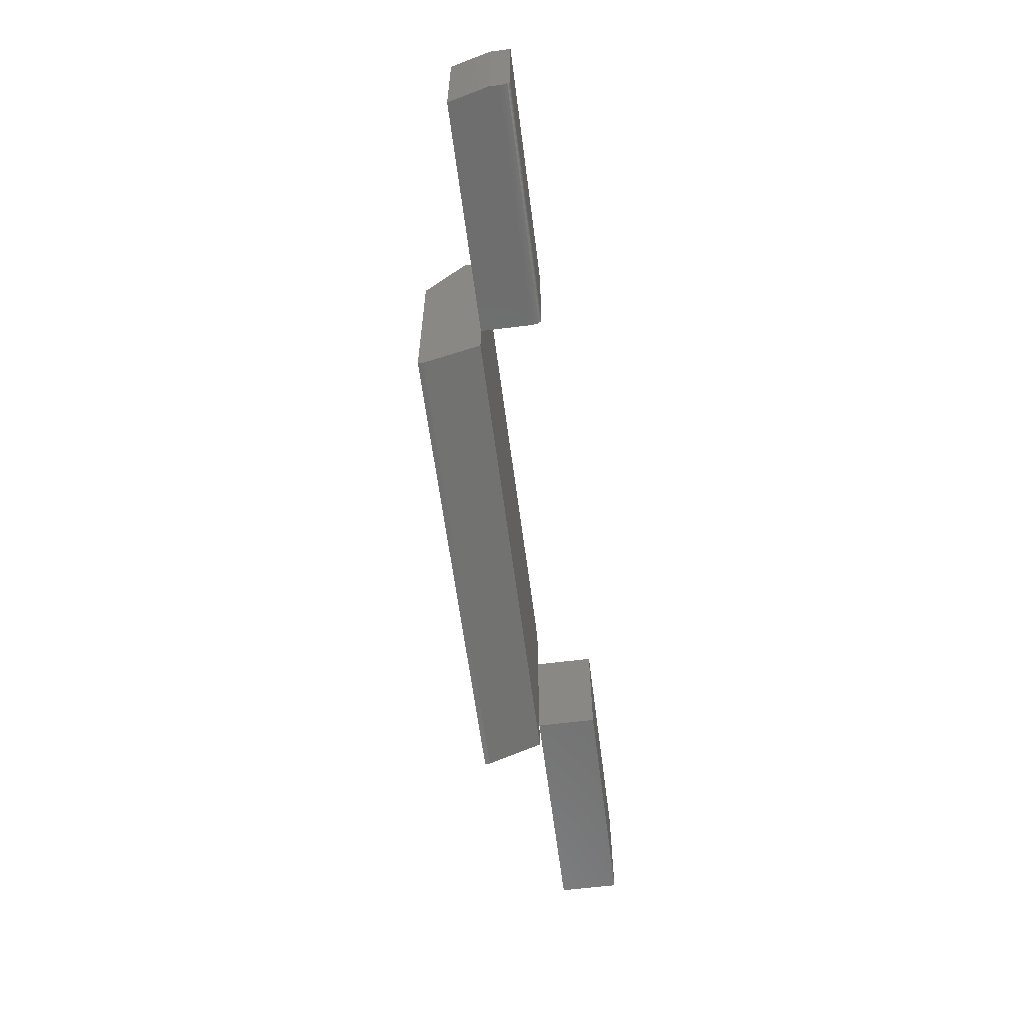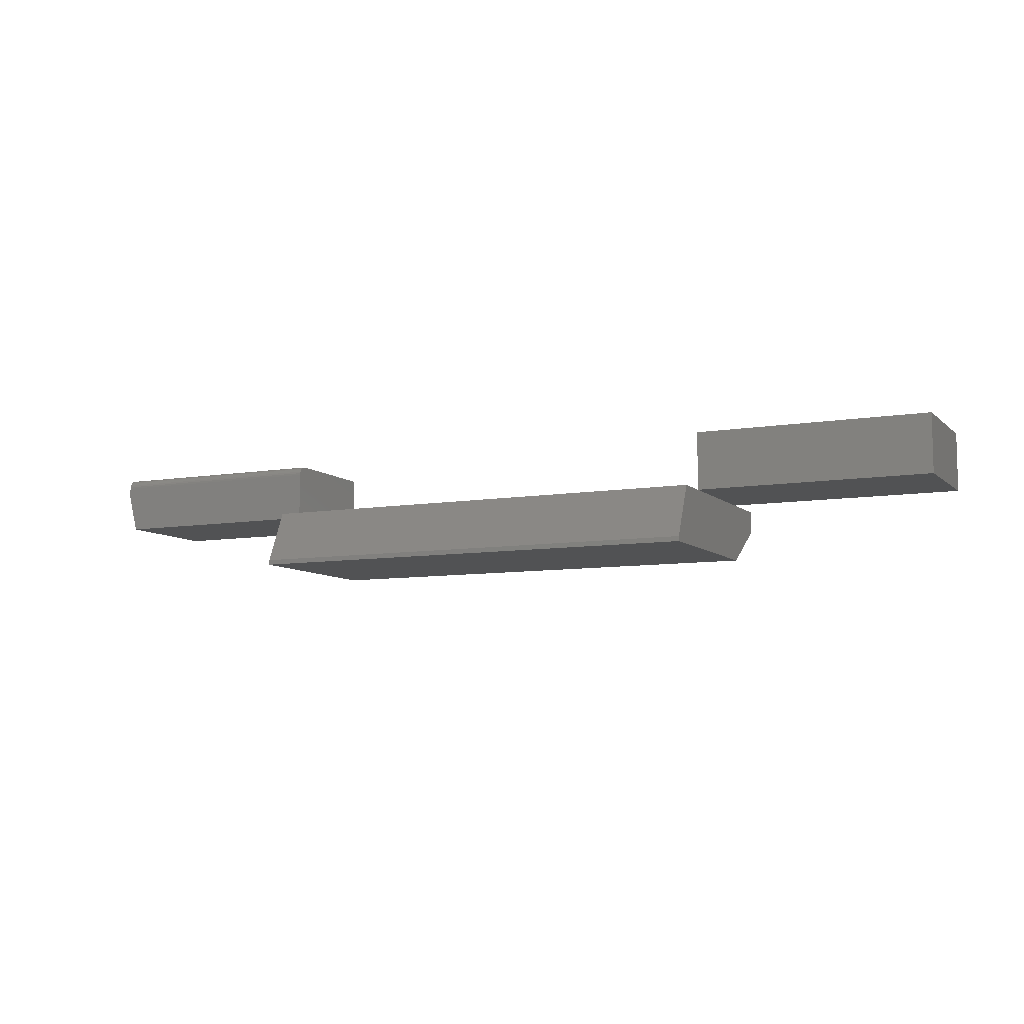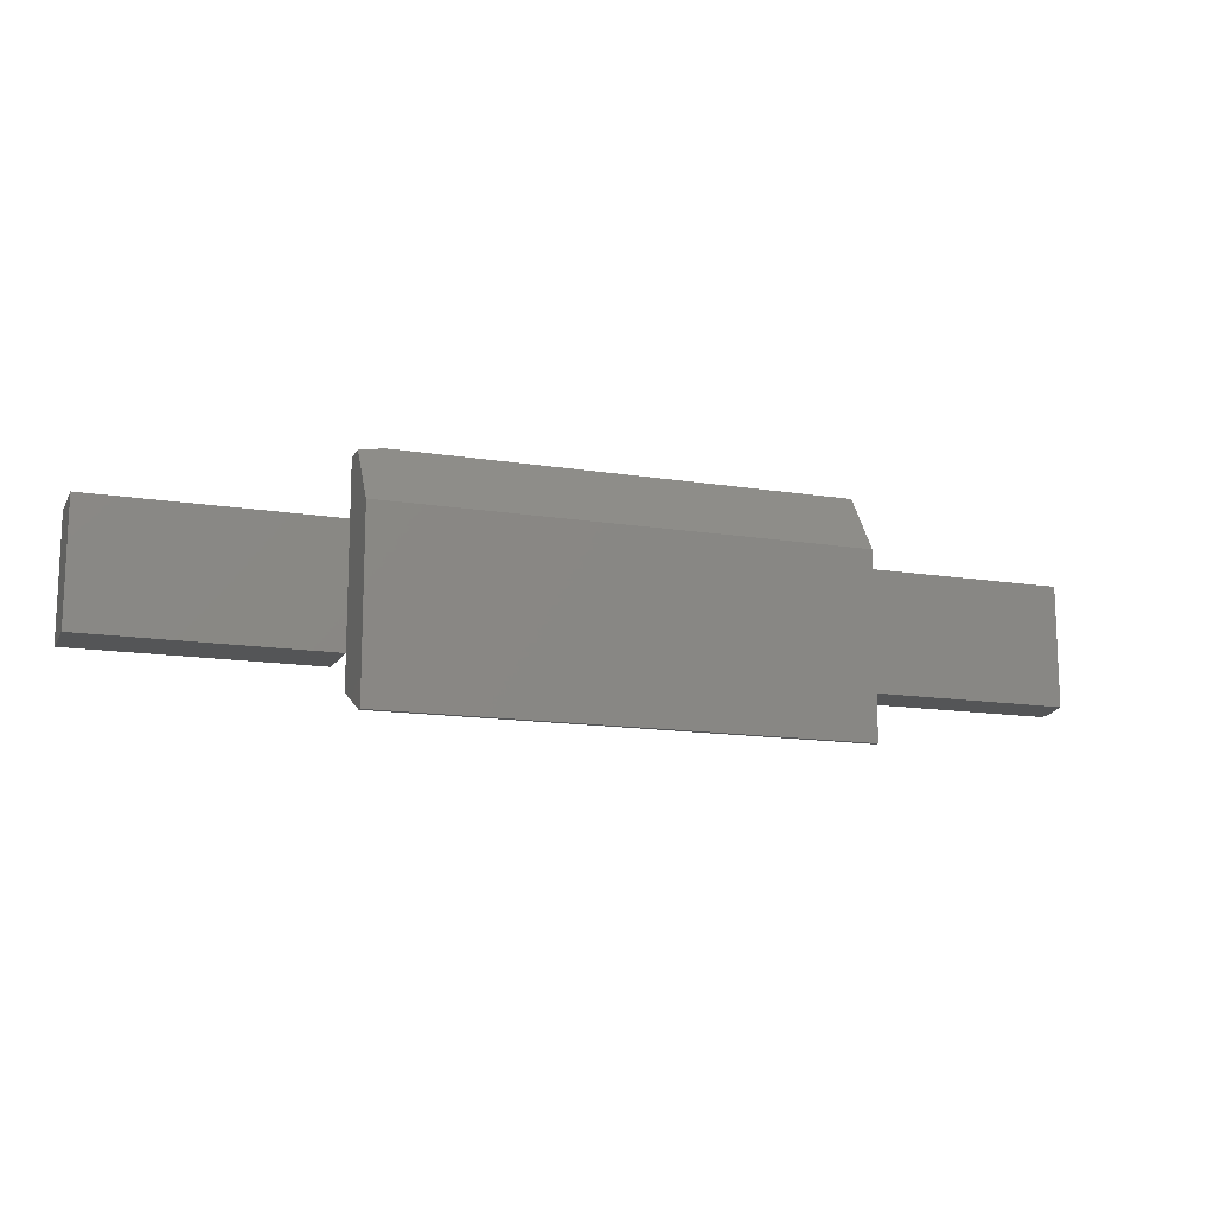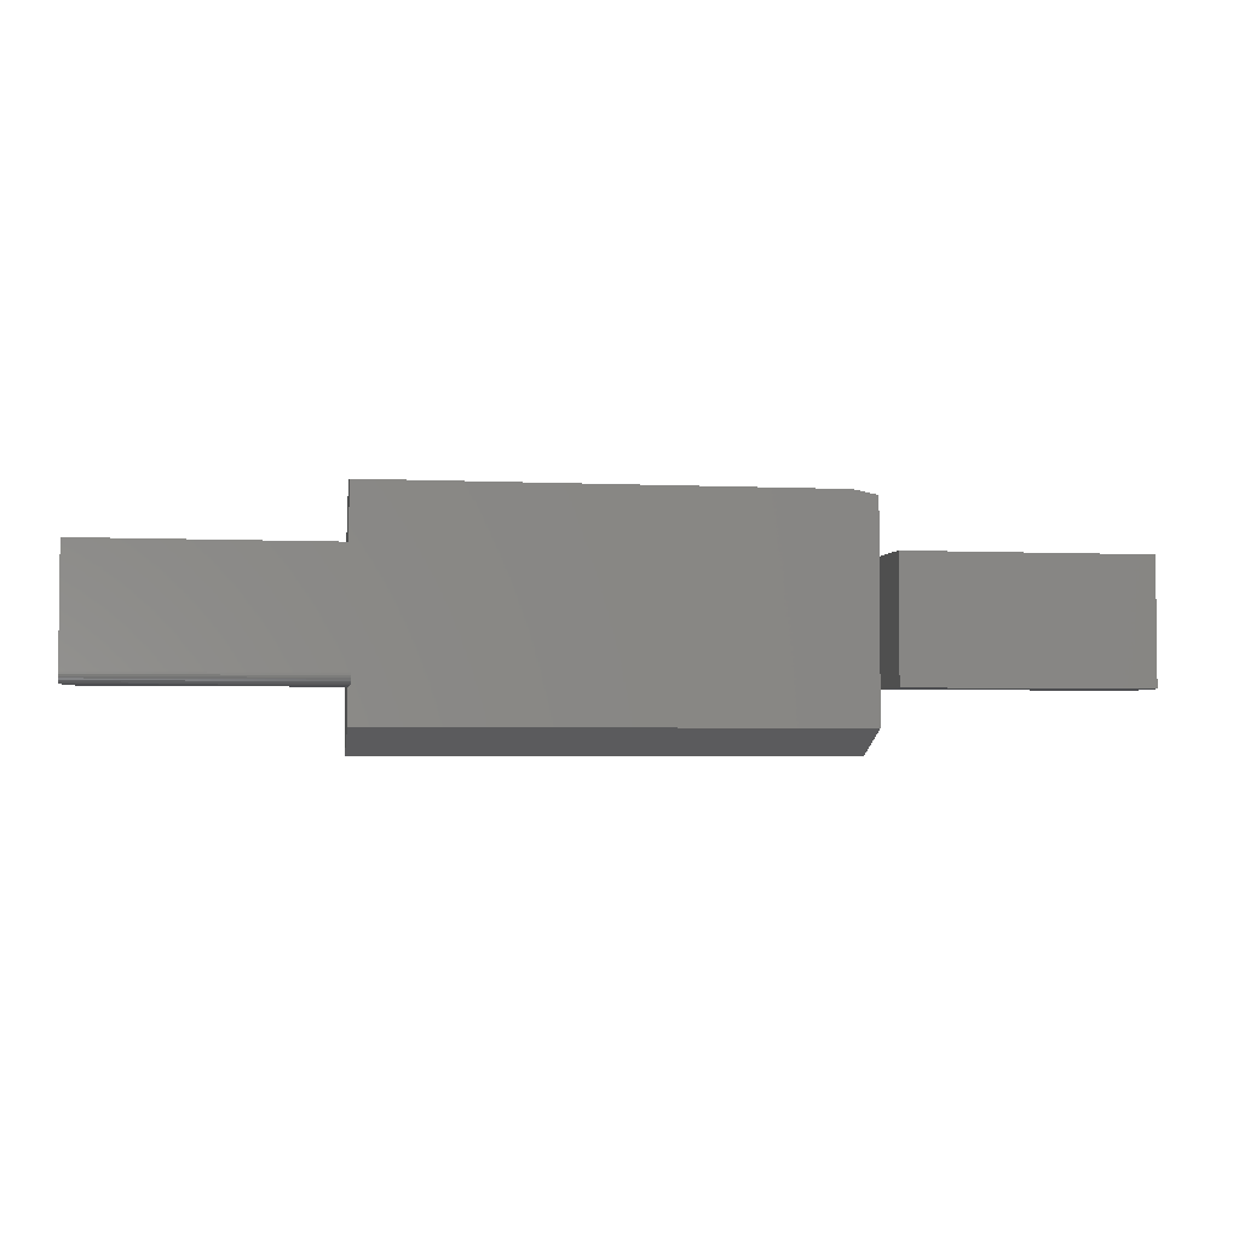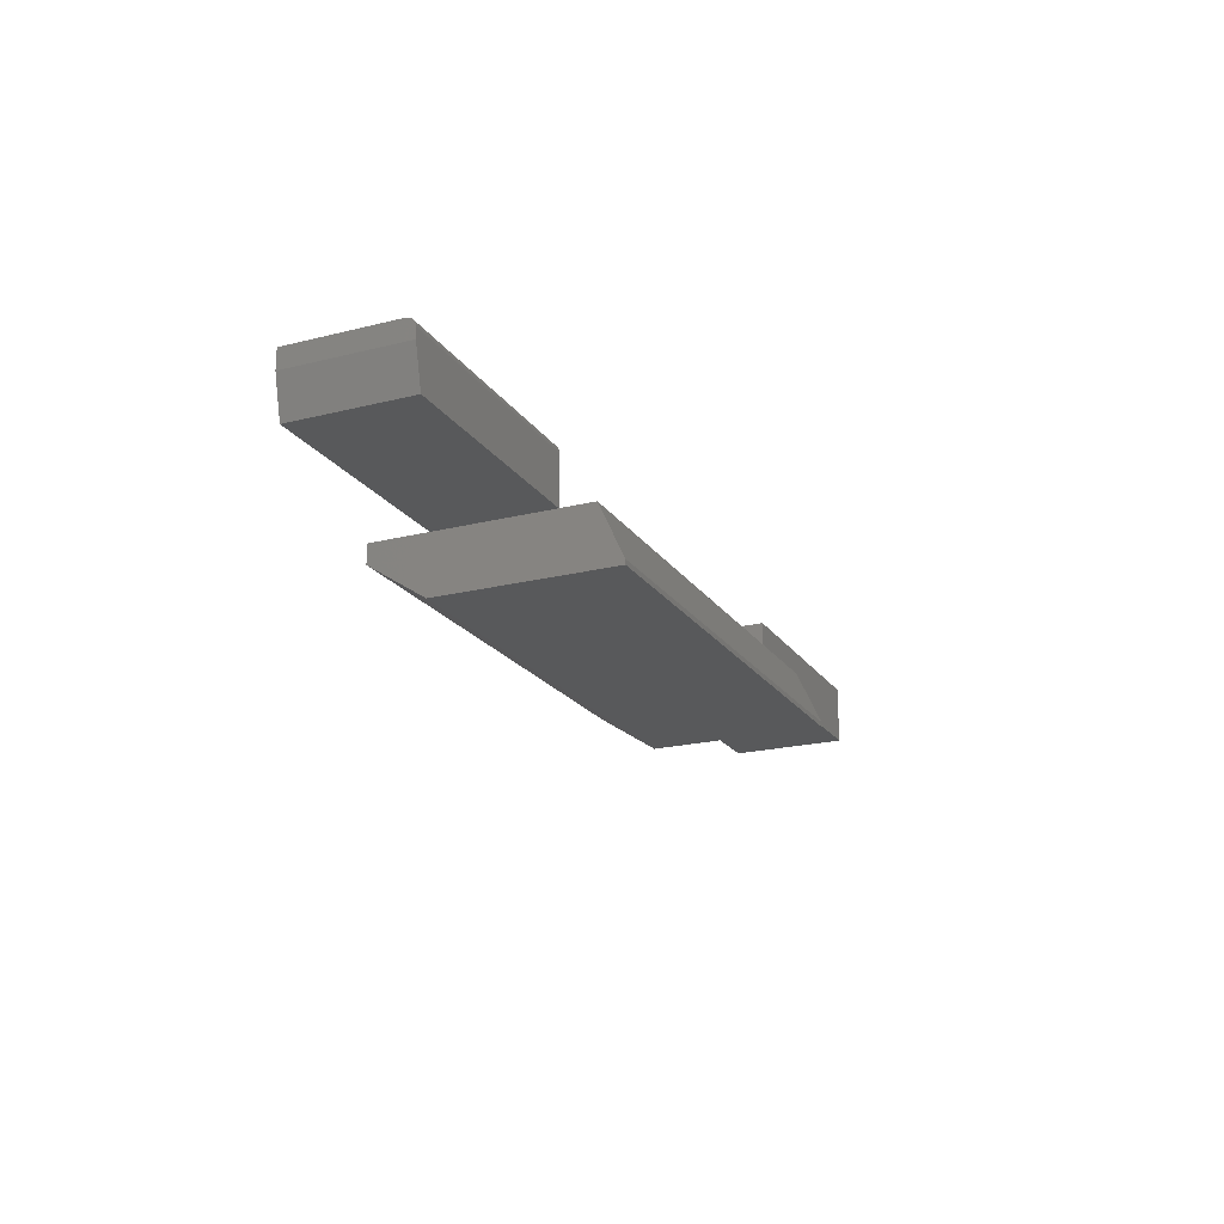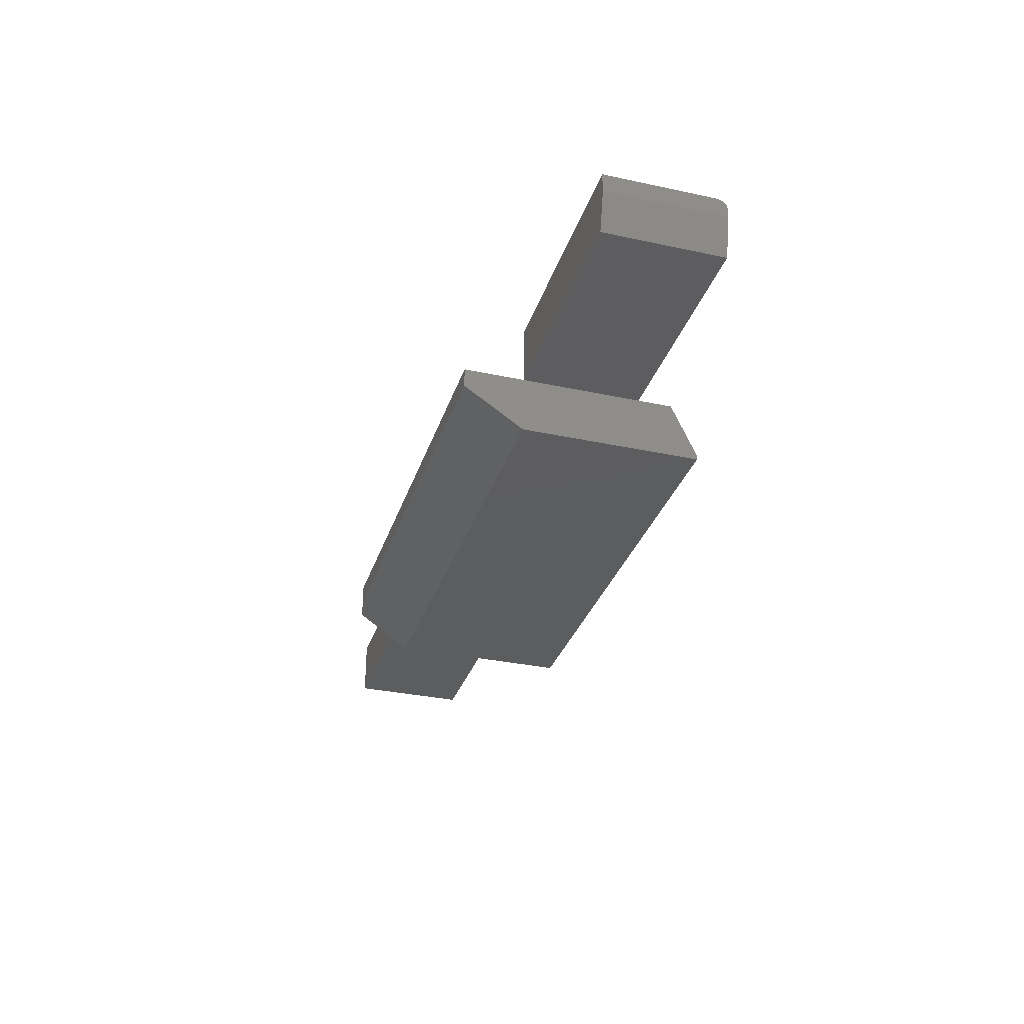
<metadata>
{"format":"stl","ext":"stl","renderer":"f3d","projection":"perspective","resolution":1024,"background":"white","views":[{"elev":-60.8,"azim":-82.7,"up":"+Y"},{"elev":-8.3,"azim":25.3,"up":"+Z"},{"elev":-13.9,"azim":160.2,"up":"+Y"},{"elev":-3.5,"azim":-9.5,"up":"+Y"},{"elev":-20.5,"azim":-65.5,"up":"+Z"},{"elev":-32.1,"azim":-106.8,"up":"+Z"}]}
</metadata>
<code>
# stl→obj: 48 verts, 92 faces
v -0.75 -0.09375 0.1719
v -0.75 -0.09256 0.1779
v -0.75 -0.09375 0.1562
v -0.75 -0.09345 0.1749
v -0.75 -0.09112 0.1806
v -0.75 -0.08917 0.1829
v -0.75 -0.08681 0.1849
v -0.75 -0.0841 0.1863
v -0.75 -0.08117 0.1872
v -0.75 -0.07812 0.1875
v -0.75 0.09572 0.1875
v -0.75 0.09572 0.1562
v -0.375 -0.09375 0.09375
v -0.375 -0.09375 0.1719
v -0.7344 -0.09375 0.09375
v -0.7344 0.09572 0.09375
v -0.375 0.09572 0.09375
v -0.375 0.09572 0.1875
v -0.375 -0.07812 0.1875
v -0.375 -0.0841 0.1863
v -0.375 -0.08117 0.1872
v -0.375 -0.09345 0.1749
v -0.375 -0.08681 0.1849
v -0.375 -0.08917 0.1829
v -0.375 -0.09112 0.1806
v -0.375 -0.09256 0.1779
v -0.375 -0.1484 0.09375
v 0.375 -0.1484 0.09375
v 0.375 -0.09375 0.09375
v 0.375 0.09572 0.09375
v -0.375 0.1914 0.09375
v 0.375 0.1836 0.09375
v 0.3359 0.1914 0.09375
v -0.375 -0.1875 0
v -0.375 -0.1875 0.007812
v -0.375 0.0977 0
v -0.375 0.1914 0.0625
v 0.375 -0.1875 0.007812
v 0.375 -0.1875 0
v 0.375 0.1836 0.05729
v 0.375 0.0977 0
v 0.75 -0.09375 0.09375
v 0.75 0.09572 0.09375
v 0.375 0.09572 0.1875
v 0.375 -0.09375 0.1875
v 0.75 0.09572 0.1875
v 0.75 -0.09375 0.1875
v 0.3359 0.1914 0.0625
f 1 2 3
f 1 4 2
f 3 2 5
f 3 5 6
f 3 6 7
f 3 7 8
f 3 8 9
f 3 9 10
f 3 10 11
f 3 11 12
f 13 14 15
f 15 14 1
f 15 1 3
f 15 16 13
f 13 16 17
f 18 17 11
f 11 17 16
f 11 16 12
f 12 16 3
f 3 16 15
f 10 19 11
f 11 19 18
f 14 13 20
f 17 18 19
f 17 19 21
f 17 21 20
f 17 20 13
f 22 14 20
f 22 20 23
f 22 23 24
f 22 24 25
f 22 25 26
f 1 14 4
f 4 14 22
f 4 22 2
f 2 22 26
f 2 26 5
f 5 26 25
f 5 25 6
f 6 25 24
f 6 24 7
f 7 24 23
f 7 23 8
f 8 23 20
f 8 20 9
f 9 20 21
f 9 21 10
f 10 21 19
f 27 28 13
f 13 28 29
f 13 29 17
f 17 29 30
f 17 30 31
f 31 30 32
f 31 32 33
f 27 34 35
f 34 27 36
f 36 27 13
f 36 13 17
f 31 37 17
f 17 37 36
f 28 38 39
f 40 32 41
f 41 32 30
f 41 30 39
f 39 30 29
f 39 29 28
f 29 30 42
f 42 30 43
f 44 30 45
f 45 30 29
f 46 43 44
f 44 43 30
f 45 29 47
f 47 29 42
f 45 47 44
f 44 47 46
f 47 42 46
f 46 42 43
f 36 37 41
f 41 37 48
f 41 48 40
f 33 48 31
f 31 48 37
f 32 40 33
f 33 40 48
f 34 36 39
f 39 36 41
f 35 34 38
f 38 34 39
f 28 27 38
f 38 27 35

</code>
